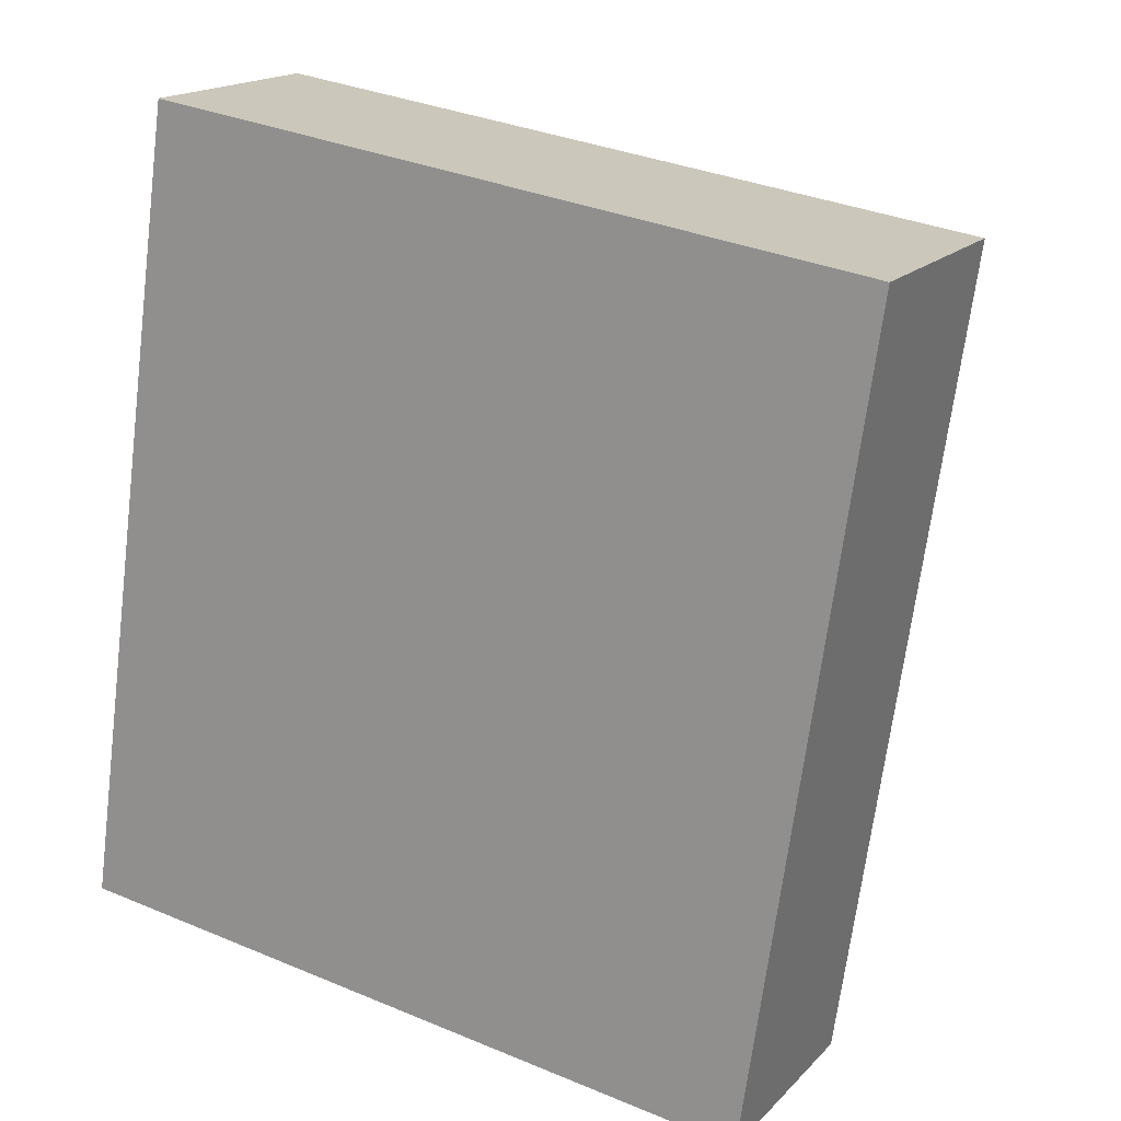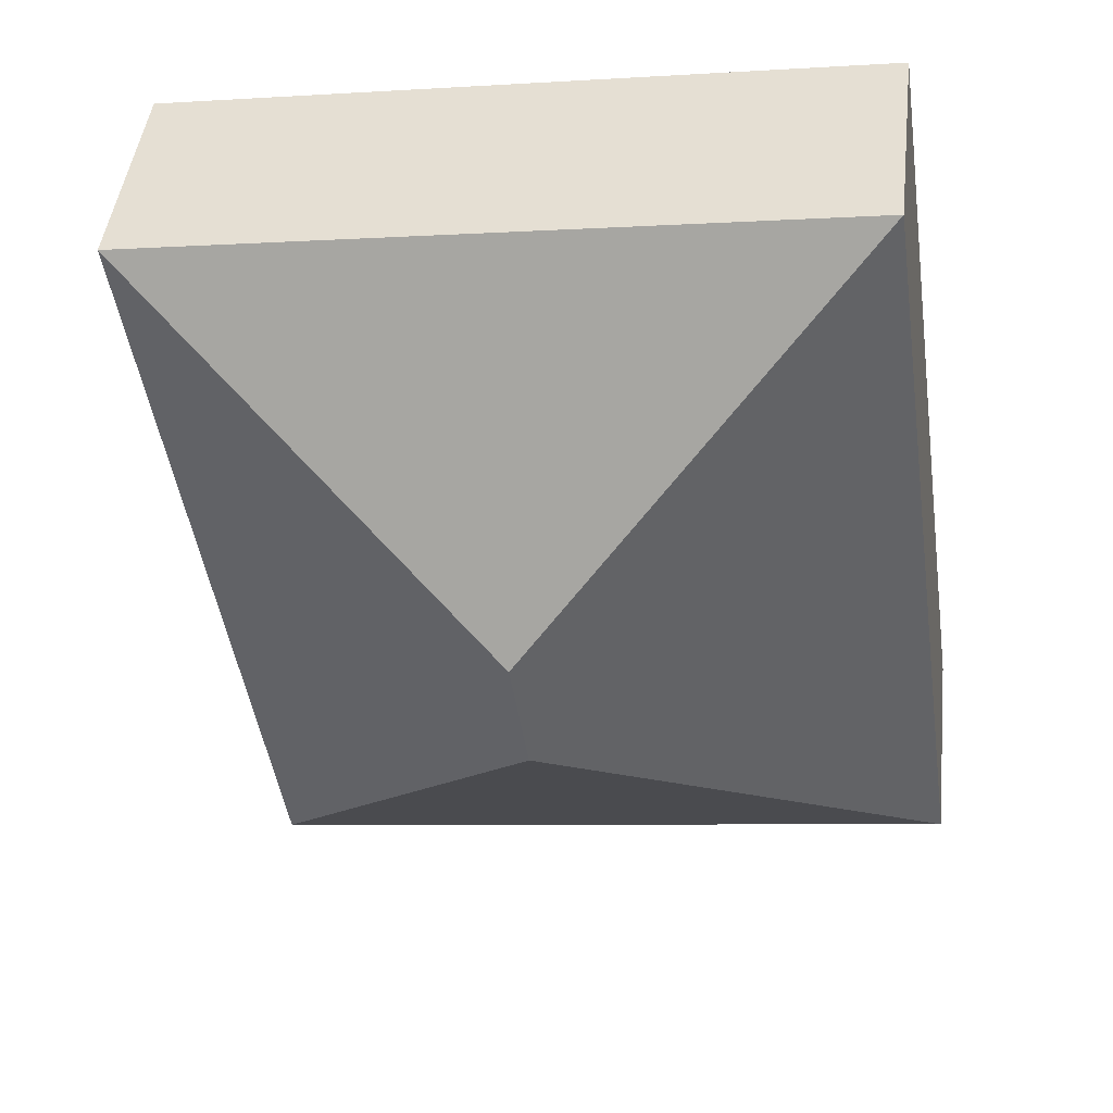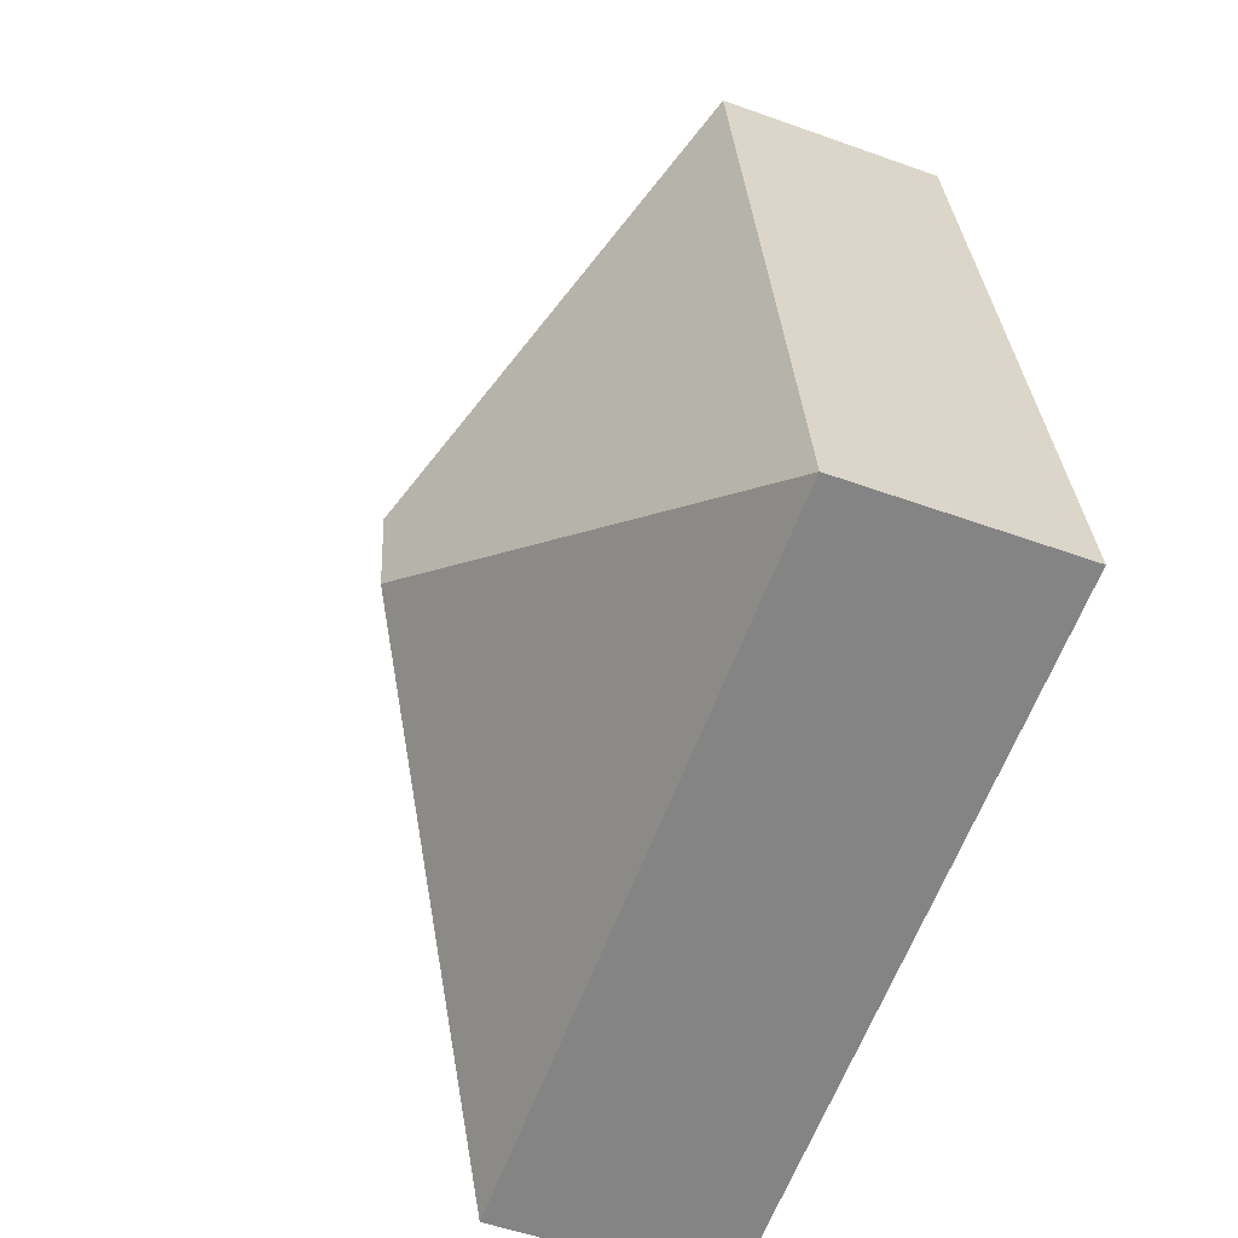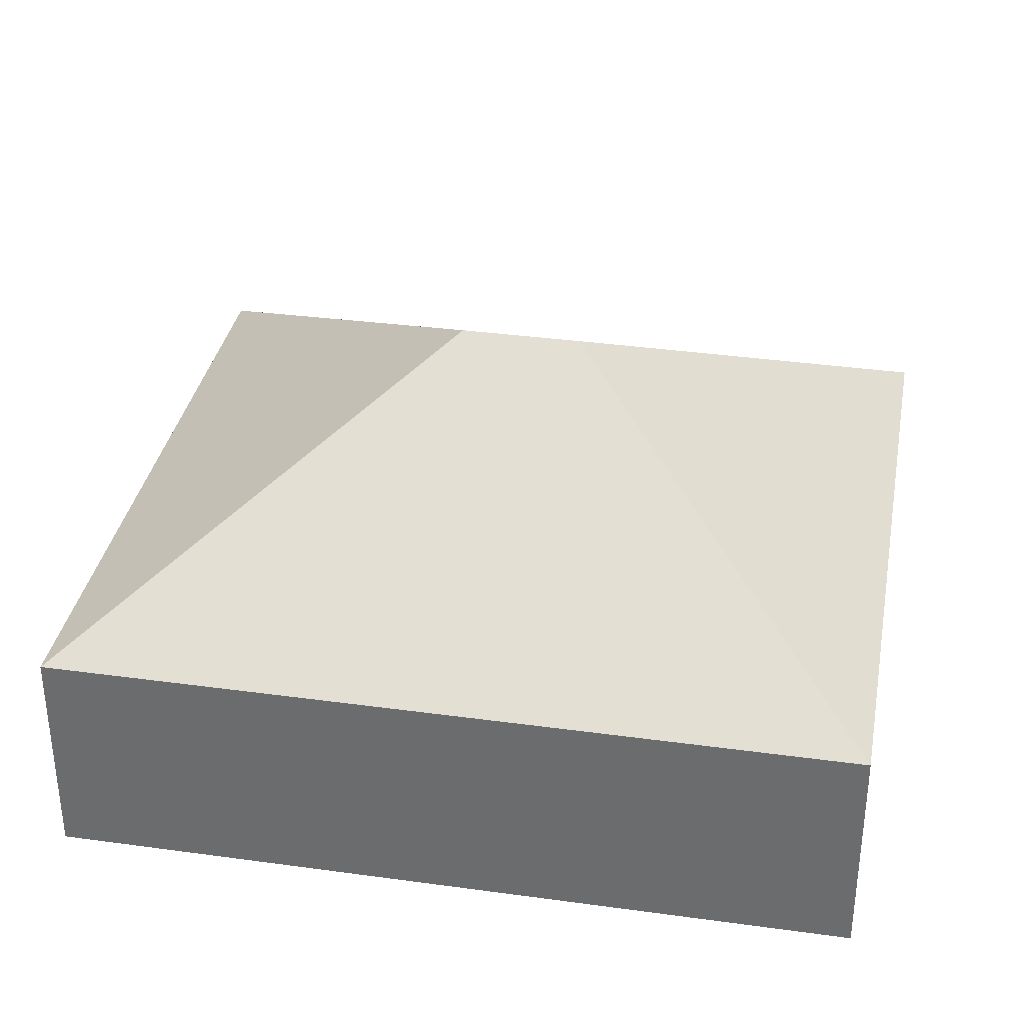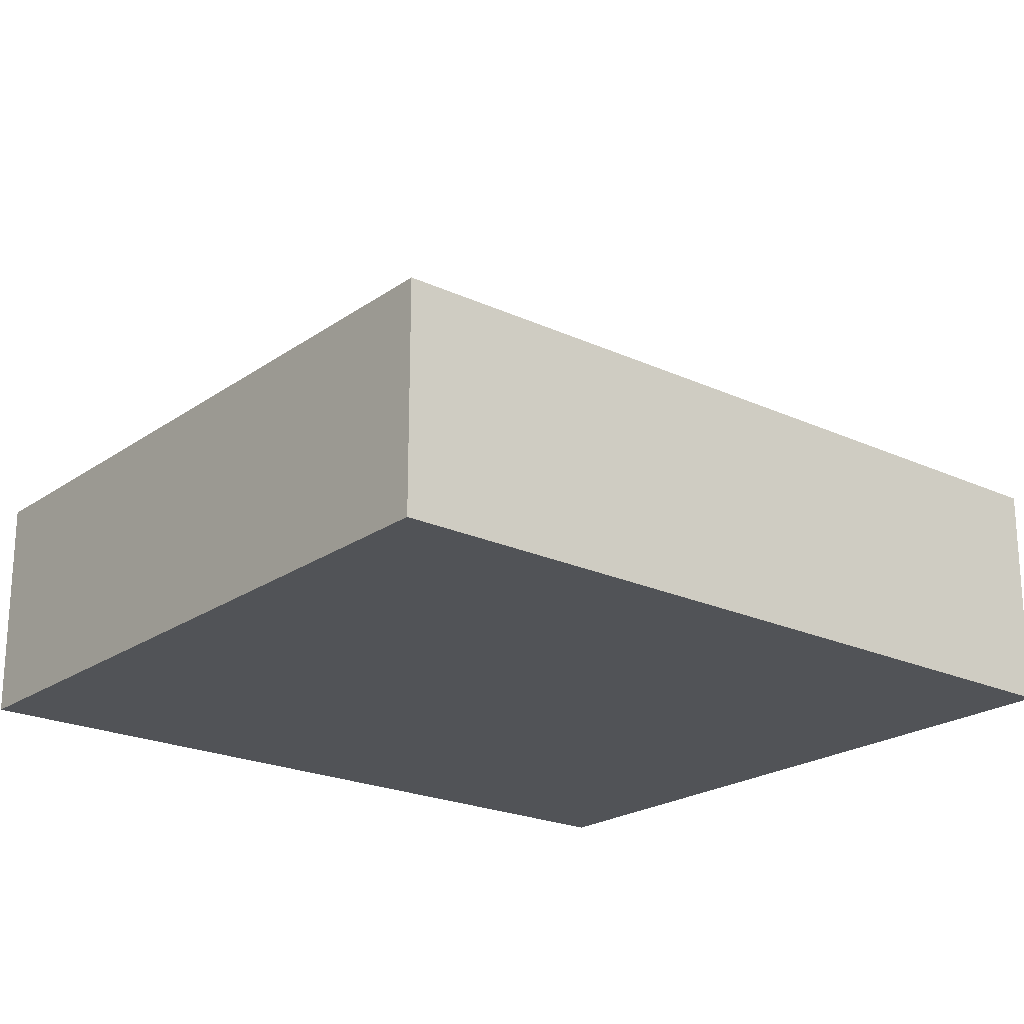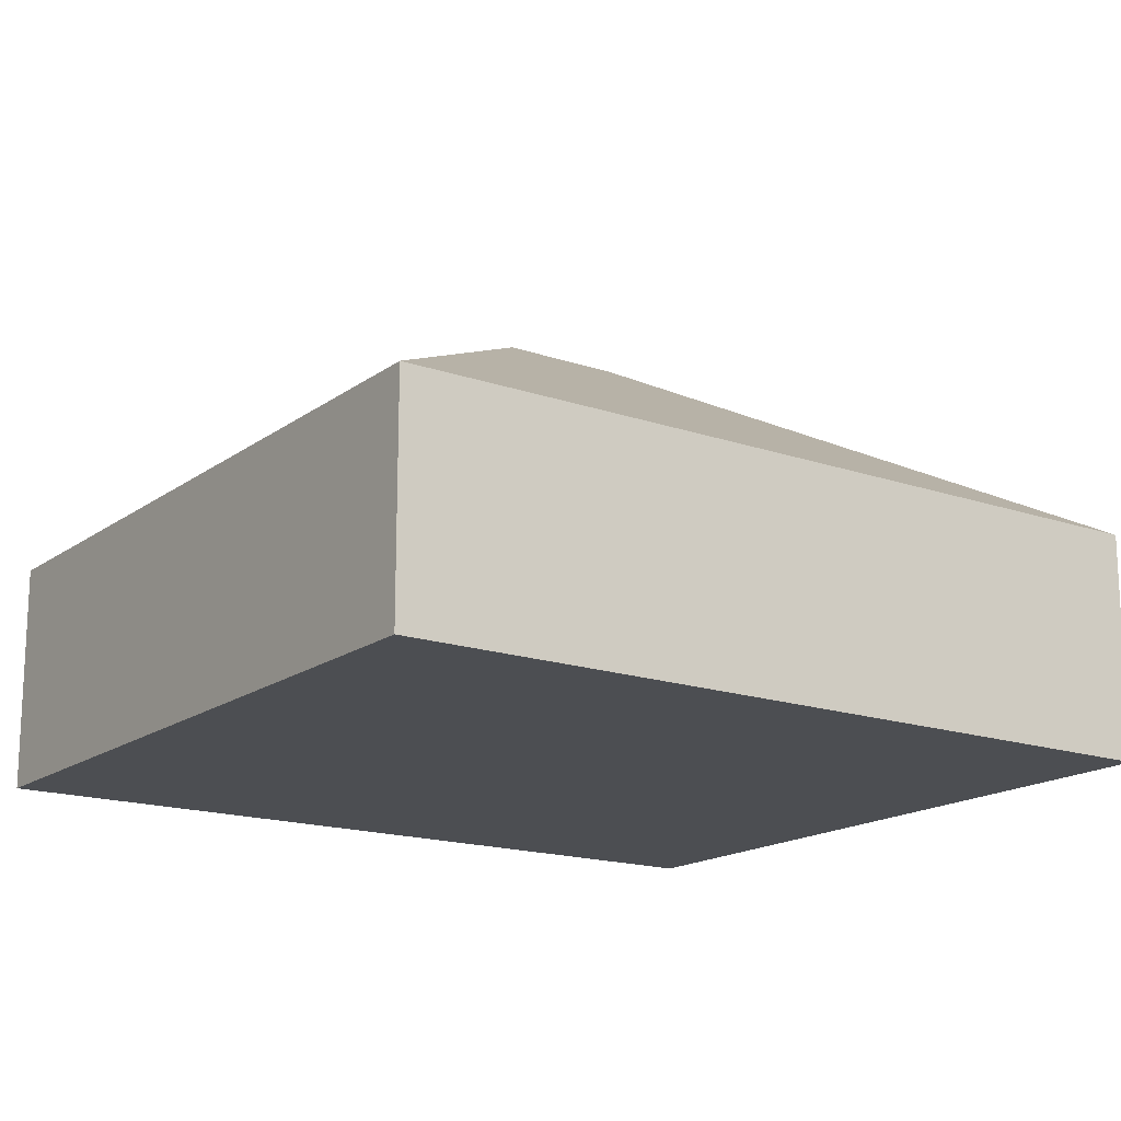
<metadata>
{"format":"obj","ext":"obj","renderer":"f3d","projection":"perspective","resolution":1024,"background":"white","views":[{"elev":17.2,"azim":28.3,"up":"+Z"},{"elev":45.4,"azim":-173.4,"up":"+Z"},{"elev":-53.5,"azim":-111.0,"up":"+Z"},{"elev":34.7,"azim":-71.3,"up":"+Y"},{"elev":-21.7,"azim":-121.0,"up":"+Y"},{"elev":-16.7,"azim":-116.7,"up":"+Y"}]}
</metadata>
<code>
o BK39_500_018031_0088
v 14.83 75 -283.4
v 53.8 75 -14.97
v 158.9 145 -143.9
v 153 145 -184.4
v 251.7 75 -317.8
v 290.7 75 -49.35
v 14.83 0 -283.4
v 53.8 0 -14.97
v 290.7 0 -49.35
v 251.7 0 -317.8
f 1 2 3 4
f 2 6 3
f 6 5 4 3
f 1 5 4
f 7 8 9 10
f 1 7 8 2
f 2 8 9 6
f 6 9 10 5
f 5 10 7 1

</code>
